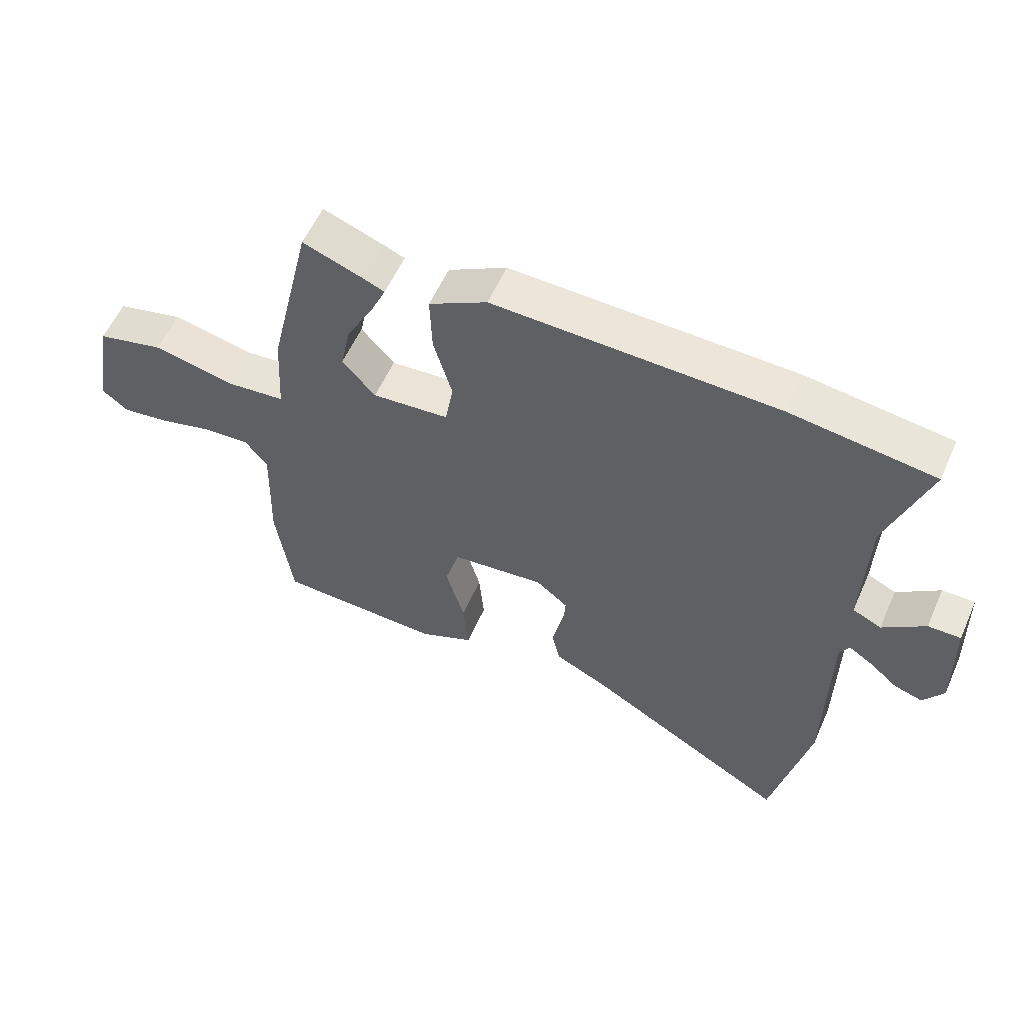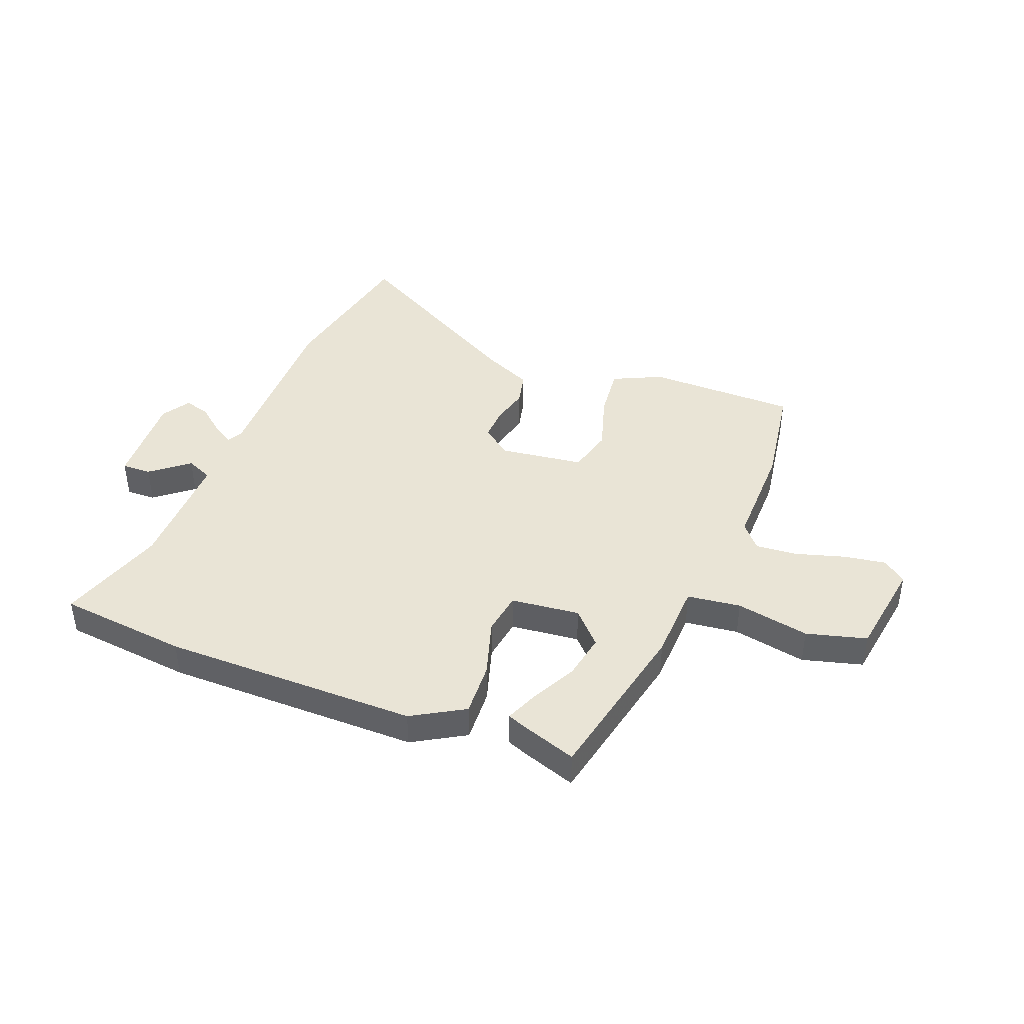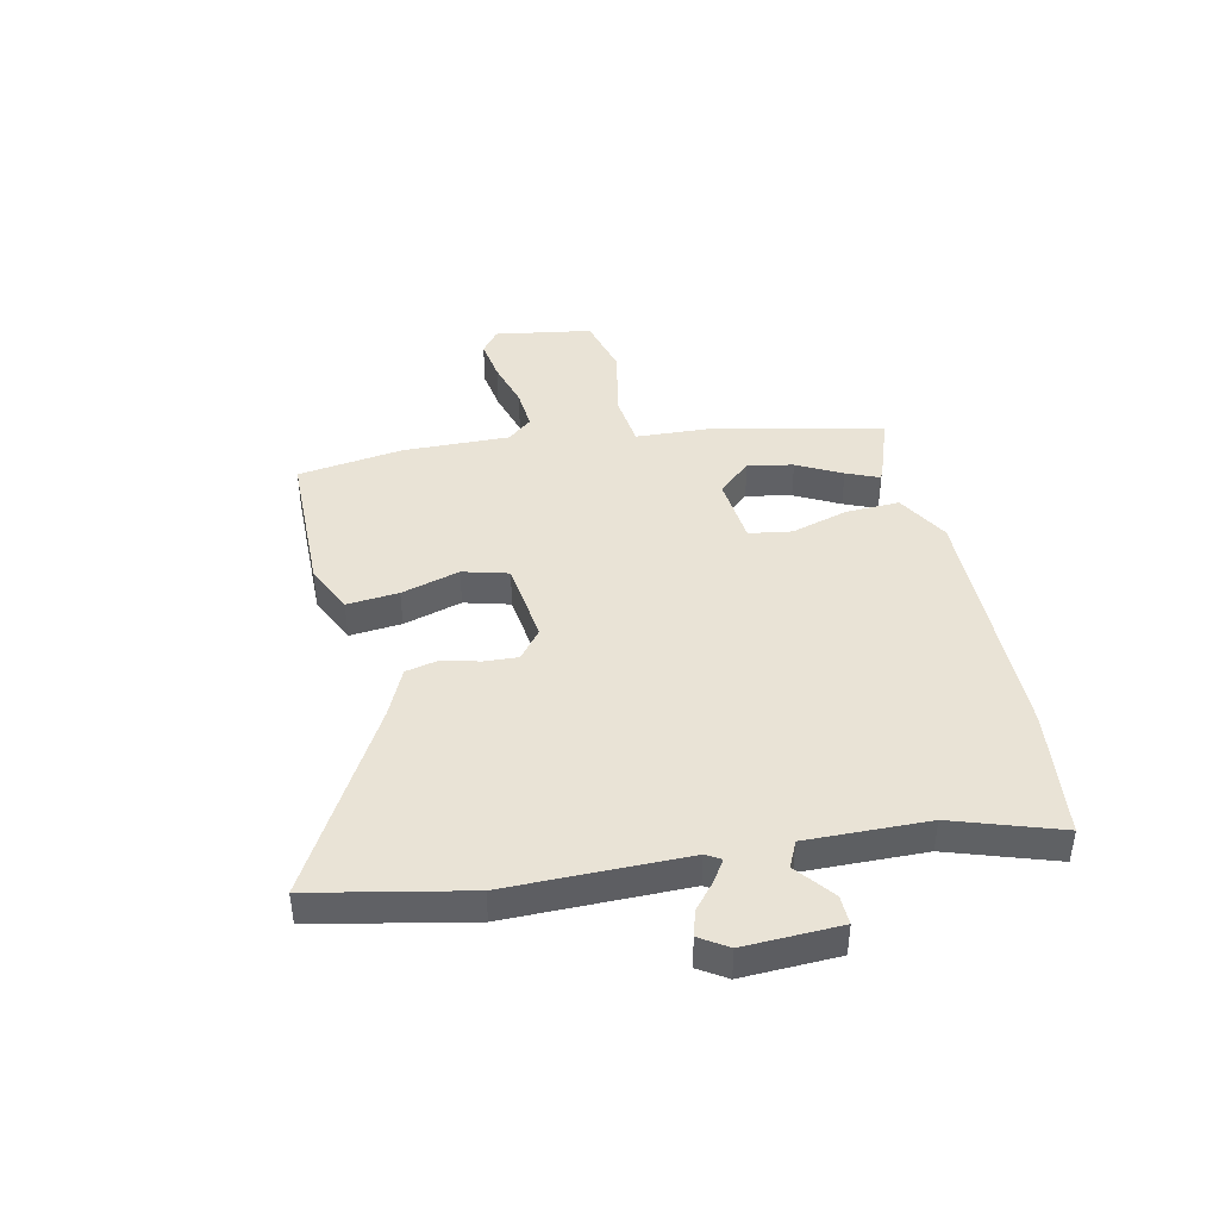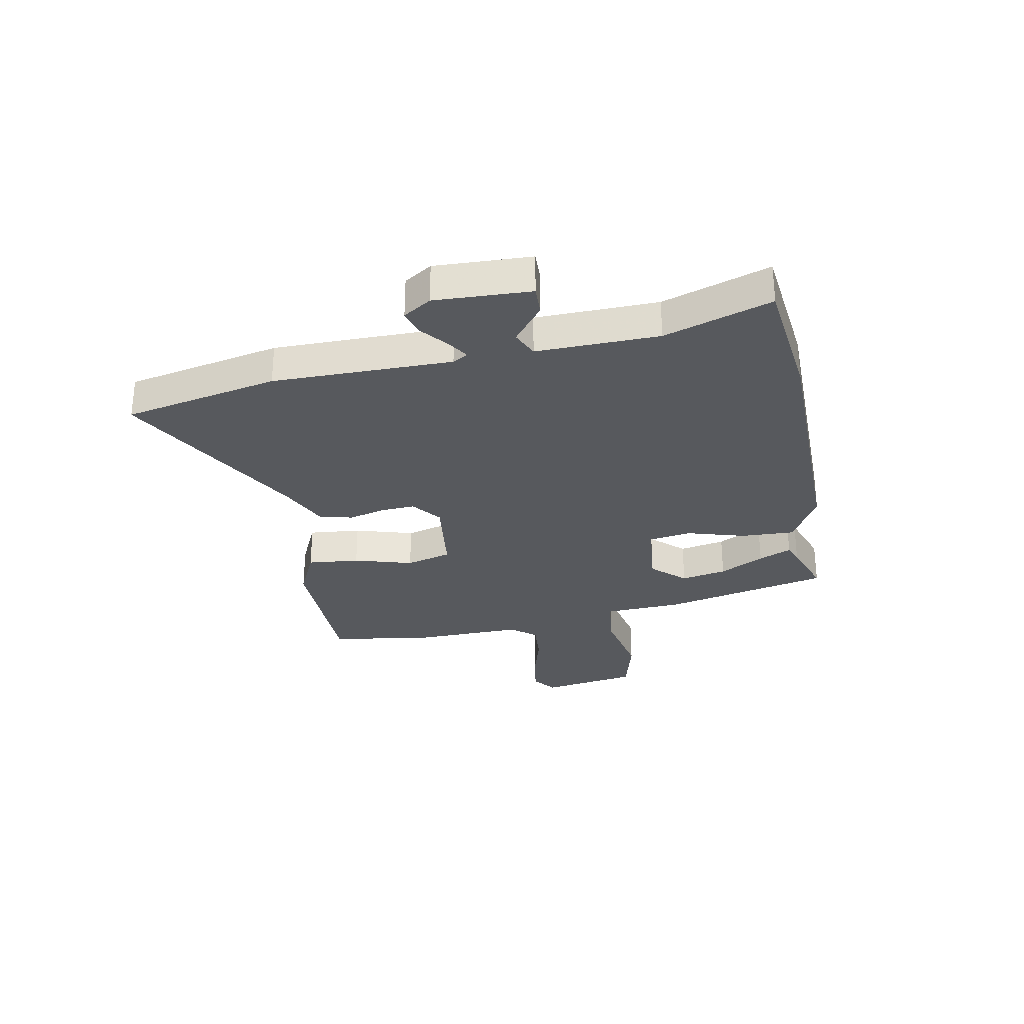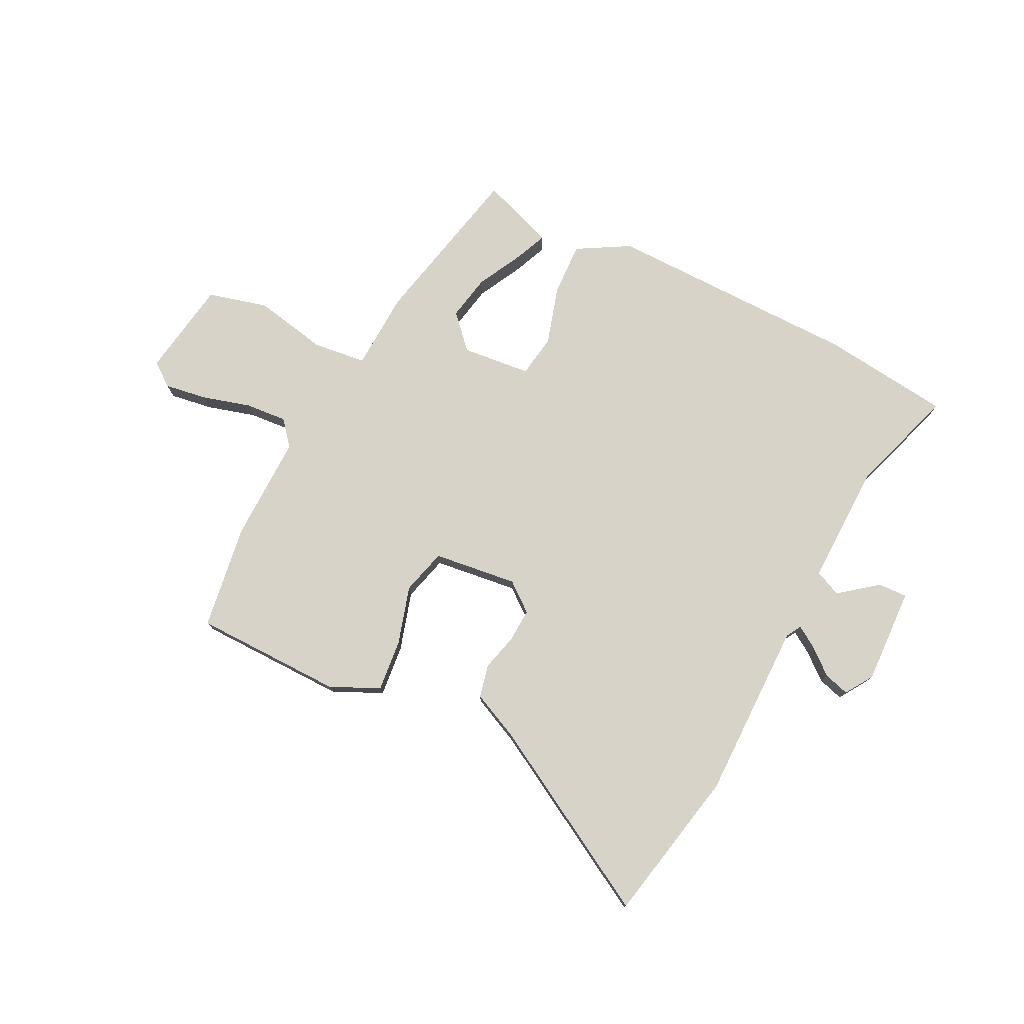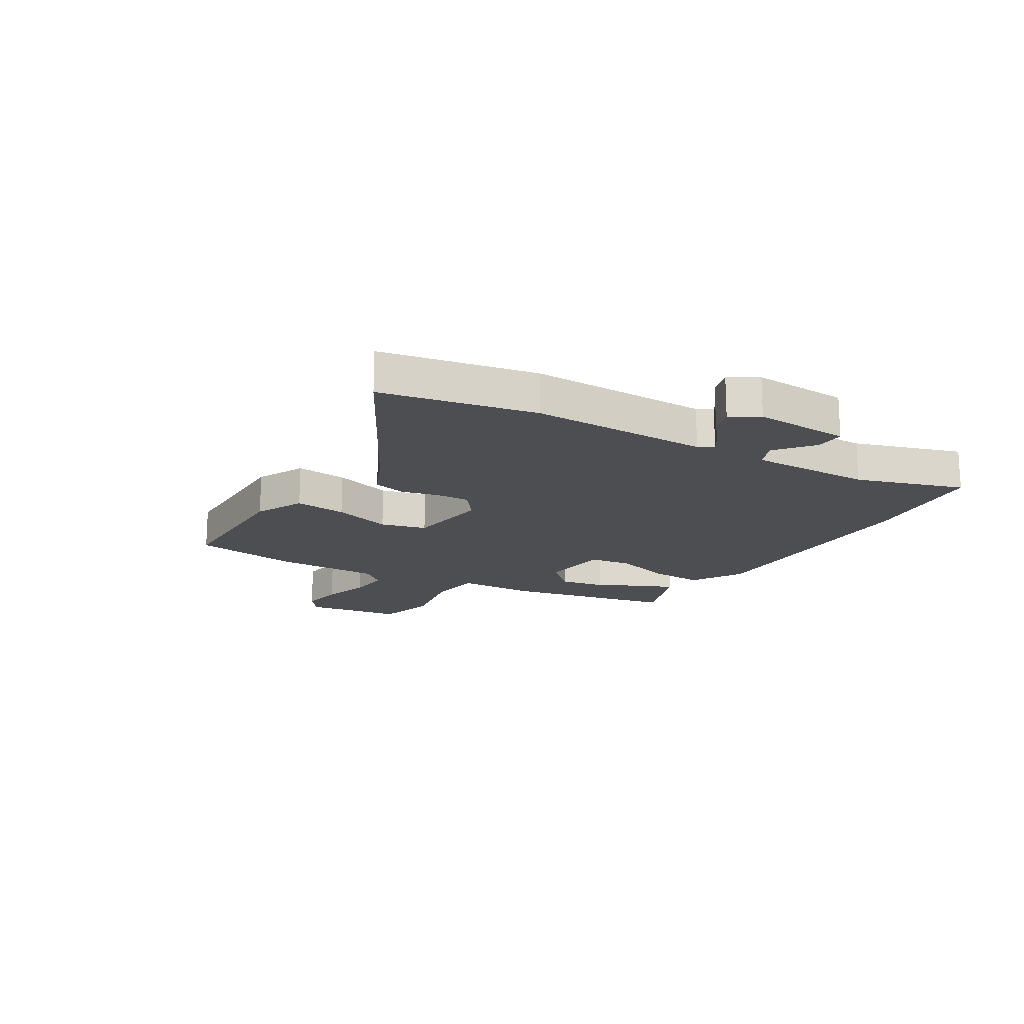
<metadata>
{"format":"obj","ext":"obj","renderer":"f3d","projection":"perspective","resolution":1024,"background":"white","views":[{"elev":57.3,"azim":-156.1,"up":"+Z"},{"elev":42.5,"azim":20.2,"up":"+Y"},{"elev":42.2,"azim":-103.0,"up":"+Y"},{"elev":-29.6,"azim":-79.8,"up":"+Y"},{"elev":77.0,"azim":-154.1,"up":"+Y"},{"elev":-17.1,"azim":-122.4,"up":"+Y"}]}
</metadata>
<code>
v -0.606 0.07 0.486
v -0.373 0.07 0.516
v 0.087 0.07 0.526
v 0.182 0.07 0.473
v 0.179 0.07 0.376
v 0.149 0.07 0.271
v 0.162 0.07 0.194
v 0.287 0.07 0.183
v 0.341 0.07 0.243
v 0.324 0.07 0.325
v 0.281 0.07 0.405
v 0.255 0.07 0.464
v 0.289 0.07 0.478
v 0.388 0.07 0.514
v 0.458 0.07 0.212
v 0.466 0.07 0.071
v 0.563 0.07 0.061
v 0.695 0.07 0.089
v 0.804 0.07 0.062
v 0.834 0.07 -0.113
v 0.792 0.07 -0.146
v 0.715 0.07 -0.135
v 0.627 0.07 -0.111
v 0.552 0.07 -0.106
v 0.515 0.07 -0.151
v 0.521 0.07 -0.344
v 0.495 0.07 -0.535
v 0.225 0.07 -0.542
v 0.136 0.07 -0.502
v 0.144 0.07 -0.408
v 0.174 0.07 -0.302
v 0.151 0.07 -0.22
v -0.001 0.07 -0.203
v -0.053 0.07 -0.245
v -0.049 0.07 -0.306
v -0.031 0.07 -0.372
v -0.044 0.07 -0.432
v -0.13 0.07 -0.473
v -0.464 0.07 -0.667
v -0.524 0.07 -0.389
v -0.527 0.07 -0.066
v -0.543 0.07 -0.039
v -0.581 0.07 -0.064
v -0.628 0.07 -0.104
v -0.674 0.07 -0.118
v -0.707 0.07 -0.068
v -0.702 0.07 0.106
v -0.649 0.07 0.105
v -0.58 0.07 0.052
v -0.533 0.07 0.074
v -0.54 0.07 0.294
v -0.606 0 0.486
v -0.373 0 0.516
v 0.087 0 0.526
v 0.182 0 0.473
v 0.179 0 0.376
v 0.149 0 0.271
v 0.162 0 0.194
v 0.287 0 0.183
v 0.341 0 0.243
v 0.324 0 0.325
v 0.281 0 0.405
v 0.255 0 0.464
v 0.289 0 0.478
v 0.388 0 0.514
v 0.458 0 0.212
v 0.466 0 0.071
v 0.563 0 0.061
v 0.695 0 0.089
v 0.804 0 0.062
v 0.834 0 -0.113
v 0.792 0 -0.146
v 0.715 0 -0.135
v 0.627 0 -0.111
v 0.552 0 -0.106
v 0.515 0 -0.151
v 0.521 0 -0.344
v 0.495 0 -0.535
v 0.225 0 -0.542
v 0.136 0 -0.502
v 0.144 0 -0.408
v 0.174 0 -0.302
v 0.151 0 -0.22
v -0.001 0 -0.203
v -0.053 0 -0.245
v -0.049 0 -0.306
v -0.031 0 -0.372
v -0.044 0 -0.432
v -0.13 0 -0.473
v -0.464 0 -0.667
v -0.524 0 -0.389
v -0.527 0 -0.066
v -0.543 0 -0.039
v -0.581 0 -0.064
v -0.628 0 -0.104
v -0.674 0 -0.118
v -0.707 0 -0.068
v -0.702 0 0.106
v -0.649 0 0.105
v -0.58 0 0.052
v -0.533 0 0.074
v -0.54 0 0.294
f 47 48 49
f 46 47 49
f 45 46 49
f 44 45 49
f 43 44 49
f 42 43 49 50
f 41 42 50
f 38 39 40 41
f 41 50 51
f 38 41 51
f 37 38 51
f 36 37 51
f 35 36 51
f 29 30 31
f 28 29 31
f 27 28 31
f 26 27 31
f 25 26 31
f 24 25 31 32
f 21 22 23
f 20 21 23
f 19 20 23
f 18 19 23
f 17 18 23
f 16 17 23 24
f 14 15 16
f 13 14 16
f 12 13 16
f 11 12 16
f 10 11 16
f 9 10 16 24
f 24 32 33
f 9 24 33
f 8 9 33
f 4 5 6
f 3 4 6
f 2 3 6
f 1 2 6
f 51 1 6
f 51 6 7
f 34 35 51
f 34 51 7
f 7 8 33 34
f 100 99 98
f 100 98 97
f 100 97 96
f 100 96 95
f 100 95 94
f 101 100 94 93
f 101 93 92
f 92 91 90 89
f 102 101 92
f 102 92 89
f 102 89 88
f 102 88 87
f 102 87 86
f 82 81 80
f 82 80 79
f 82 79 78
f 82 78 77
f 82 77 76
f 83 82 76 75
f 74 73 72
f 74 72 71
f 74 71 70
f 74 70 69
f 74 69 68
f 75 74 68 67
f 67 66 65
f 67 65 64
f 67 64 63
f 67 63 62
f 67 62 61
f 75 67 61 60
f 84 83 75
f 84 75 60
f 84 60 59
f 57 56 55
f 57 55 54
f 57 54 53
f 57 53 52
f 57 52 102
f 58 57 102
f 102 86 85
f 58 102 85
f 85 84 59 58
f 1 52 53 2
f 2 53 54 3
f 3 54 55 4
f 4 55 56 5
f 5 56 57 6
f 6 57 58 7
f 7 58 59 8
f 8 59 60 9
f 9 60 61 10
f 10 61 62 11
f 11 62 63 12
f 12 63 64 13
f 13 64 65 14
f 14 65 66 15
f 15 66 67 16
f 16 67 68 17
f 17 68 69 18
f 18 69 70 19
f 19 70 71 20
f 20 71 72 21
f 21 72 73 22
f 22 73 74 23
f 23 74 75 24
f 24 75 76 25
f 25 76 77 26
f 26 77 78 27
f 27 78 79 28
f 28 79 80 29
f 29 80 81 30
f 30 81 82 31
f 31 82 83 32
f 32 83 84 33
f 33 84 85 34
f 34 85 86 35
f 35 86 87 36
f 36 87 88 37
f 37 88 89 38
f 38 89 90 39
f 39 90 91 40
f 40 91 92 41
f 41 92 93 42
f 42 93 94 43
f 43 94 95 44
f 44 95 96 45
f 45 96 97 46
f 46 97 98 47
f 47 98 99 48
f 48 99 100 49
f 49 100 101 50
f 50 101 102 51
f 51 102 52 1

</code>
